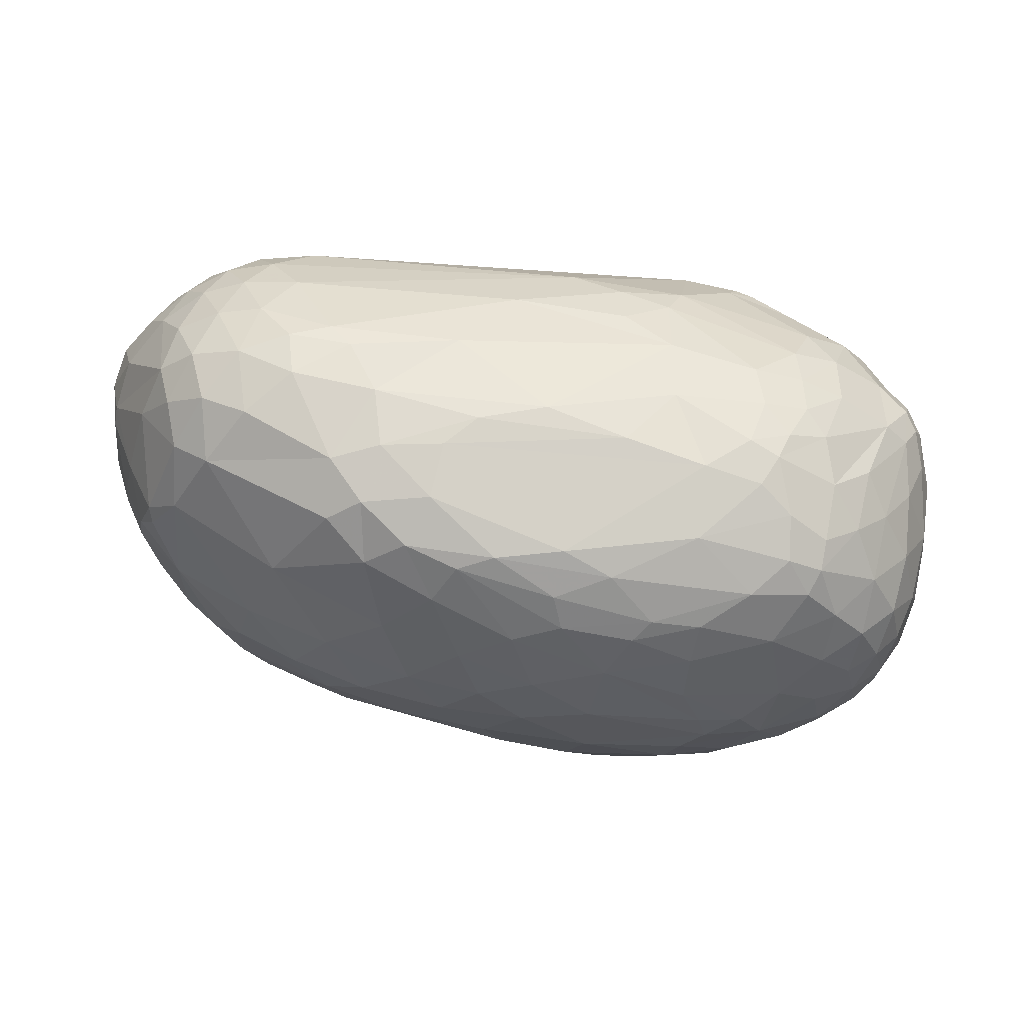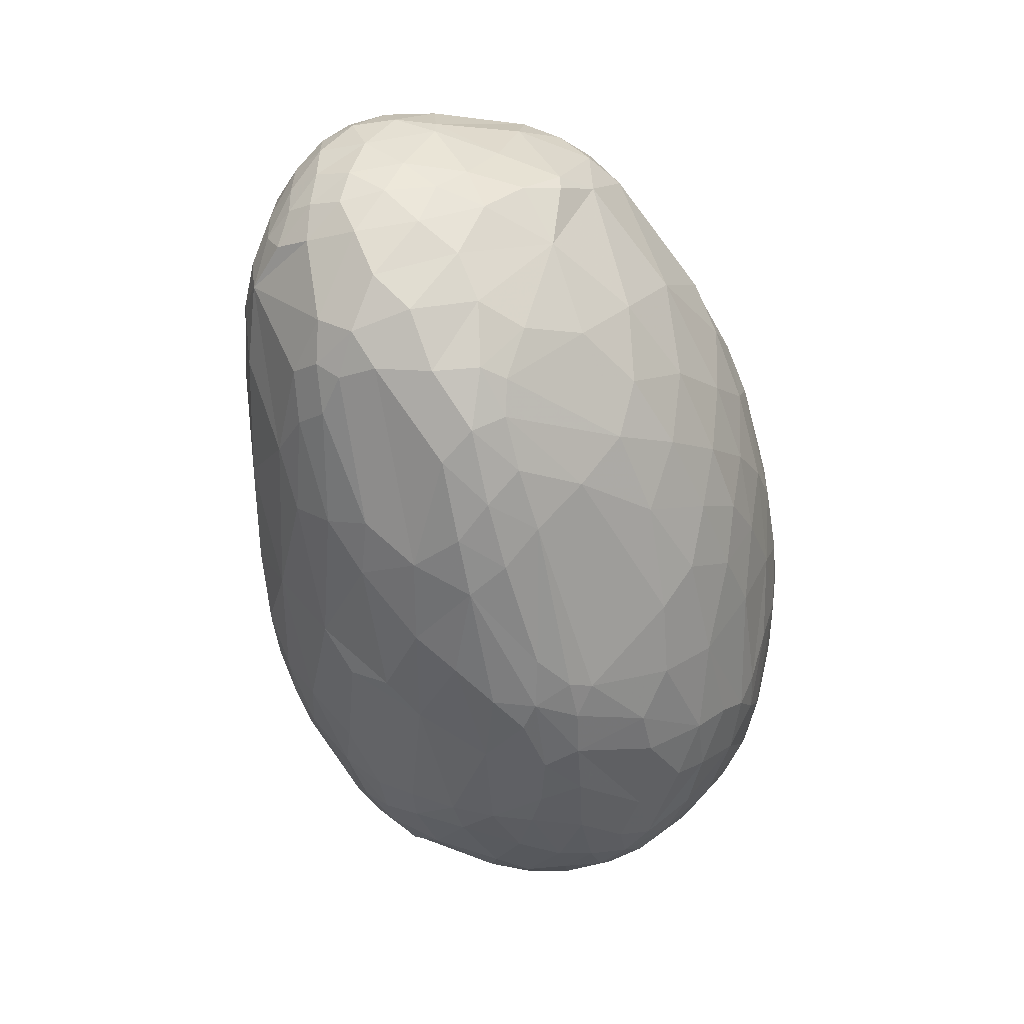
<metadata>
{"format":"obj","ext":"obj","renderer":"f3d","projection":"perspective","resolution":1024,"background":"white","views":[{"elev":-60.8,"azim":172.7,"up":"+Z"},{"elev":-55.8,"azim":99.2,"up":"+Y"}]}
</metadata>
<code>
v 52.95 114.4 126.5
v 53.23 89.12 132
v 53.54 103.6 149.2
v 55.17 128.8 142.2
v 55.93 102.5 111.1
v 56.06 82.74 152
v 57.02 139 126.2
v 58.89 76.17 120.2
v 59.21 70.87 141.2
v 59.3 93.16 169.2
v 59.57 147.9 139.1
v 59.61 130.3 106.4
v 59.7 125.9 160.9
v 61.53 108.9 173.2
v 61.56 93.54 97.51
v 62.4 146.5 151.6
v 63.04 115.7 90.43
v 63.06 156.7 129
v 63.38 80.8 170.9
v 63.56 151.1 115.6
v 64.63 69.53 159.4
v 64.96 73.72 104.3
v 65.99 59.77 137.2
v 66.73 161.3 139.1
v 66.87 161.4 121.6
v 67.22 59.81 121.9
v 67.54 105.9 81.11
v 68.35 99.63 187.7
v 68.64 88.69 185.6
v 68.87 89.33 85.88
v 69.01 144.8 167.9
v 69.1 126.2 180.4
v 70 133.7 85.16
v 70.02 148.5 99.28
v 70.65 166.6 124.9
v 71.76 161.5 152.5
v 72.21 70.39 176
v 72.67 112 192.1
v 72.8 59.01 109.7
v 72.82 119.4 74.18
v 73.69 72.16 92.77
v 74.18 50.31 136.7
v 74.78 51.55 149.4
v 75.38 103.5 72.29
v 77.61 48.68 124.1
v 77.99 92.41 198.2
v 72.86 79.25 185.9
v 78.5 139.7 184.4
v 78.58 157 169.7
v 71.72 161.5 112.1
v 79.21 86.27 76.75
v 79.33 102.3 201
v 80.22 148.3 83.47
v 80.23 123.7 195.8
v 80.67 173 129
v 81.98 170.2 155
v 82.13 45.28 149.6
v 82.24 57.5 99.7
v 82.81 49.36 162.7
v 80.1 82.75 196.2
v 82.92 133.1 68.9
v 83.81 115.4 64.35
v 84.08 42.58 136.1
v 84.19 111.9 203.6
v 84.32 46.99 114.4
v 84.84 99.57 66.46
v 86.7 94.36 206.1
v 87.13 69.85 82.61
v 87.65 161 88.39
v 88.37 163.9 171.9
v 88.89 63.59 191.8
v 89.96 150 185.5
v 90.4 101.7 209.1
v 79.81 167.9 109.5
v 91.24 134.1 197.6
v 91.25 149.1 71.24
v 91.62 179.1 144.7
v 91.77 39.2 125.7
v 91.83 42.05 159.7
v 100.6 78.05 208.9
v 92.97 86.24 68.22
v 93.15 121.9 205.5
v 95.16 124.7 58.33
v 95.3 172.4 165.7
v 103.3 141 57.21
v 95.83 106.6 59.87
v 96.38 55.62 89.97
v 96.48 111 211
v 90.85 59.56 189.6
v 96.76 35.77 136.4
v 97.01 90.52 211.8
v 97.58 177.9 106
v 97.98 182.4 123.4
v 106.2 32.92 149.1
v 98.47 48.09 180
v 99.14 39.11 114.3
v 100.7 161.7 75.76
v 102.5 99 215.4
v 102.6 160 184.5
v 102.6 149 62.44
v 104.3 172.5 86.69
v 91.64 47.11 105.1
v 106.2 54.07 195.2
v 106.2 133.3 54.36
v 123.6 142.3 209
v 106.7 185.4 135
v 106.8 91.73 60.84
v 107.1 132.8 207.2
v 107.9 68.68 72.26
v 101.9 64.65 201.4
v 110.2 182.2 157.4
v 110.4 68.2 207.7
v 110.9 178.8 92.36
v 111.9 183.3 104.3
v 112.9 170.3 178.9
v 113.2 186.5 117.1
v 113.7 30.6 126.3
v 114.1 144.1 55.41
v 114.4 115.9 53.08
v 114.7 37.41 105.9
v 115.2 85.64 217.4
v 115.2 34.86 167.5
v 115.2 156.4 62.6
v 115.5 52.8 82.79
v 116.3 100.2 220.8
v 117 174.8 80.82
v 117 57.05 202.4
v 117.2 48.66 194.5
v 118.5 41.01 183.4
v 119.5 44.34 91.14
v 120.4 170.5 73.42
v 122.4 184.7 164.5
v 122.6 26.11 142.2
v 138 136.6 217.3
v 123.9 156.3 197.9
v 124.6 133.5 50.68
v 117 78.59 63.16
v 125.1 180.8 89.05
v 125.2 27.69 155.2
v 125.4 164.1 66.32
v 126.8 68.69 66.54
v 127.5 185.8 102.8
v 118.3 107.7 220.9
v 129.6 173.8 76.31
v 140.5 34.61 98.83
v 131.4 187.7 158.8
v 131.4 45.01 194.3
v 138.4 179.9 178.1
v 133.1 58.59 72.88
v 134.1 23.06 137.3
v 134.6 78.6 220.2
v 128 185.7 165.9
v 135.3 55.08 205.6
v 136.1 24.65 123.7
v 150.3 127 223.6
v 130.6 77.59 61.4
v 132.5 99.75 224.2
v 138.5 90.58 55.34
v 138.8 121.1 48.24
v 139.3 107.1 50.22
v 127.3 31.98 168.7
v 140.2 148.2 210.7
v 143.3 167.1 68.44
v 143.4 149 54.88
v 130.3 38.01 182.5
v 144.7 67.43 216.4
v 154.4 21.71 121.9
v 144.9 185.1 171.6
v 149.5 172.7 189.6
v 136.2 48.08 81.89
v 150 192.2 140.9
v 150.7 111.4 226.4
v 151.1 76.14 222
v 151.3 19.98 133.4
v 151.8 139.6 218.5
v 151.8 48.18 200.9
v 152 92.08 226.1
v 153.7 180.6 88.09
v 154.7 188.1 109
v 155 192 129.8
v 154 179.3 182.5
v 155.8 32.54 99.61
v 172.3 28.59 171.8
v 157.2 22.41 152.3
v 157.9 152.5 210.1
v 159.1 114.3 47.21
v 162.8 59.76 212.4
v 162.8 129.5 223.3
v 164.7 54.09 75.03
v 165 117.5 226.6
v 165.5 98.68 51.04
v 165.8 80.7 224.8
v 166.9 142.6 217
v 166.9 76.12 60.37
v 154.2 121.8 47.06
v 178.5 17.74 132.4
v 167.8 71.3 220.7
v 168.8 39.52 89.77
v 168.8 135.4 48.4
v 169.6 190.7 121.6
v 169.6 21.15 120
v 170.2 17.91 137.6
v 170.2 192.5 136.9
v 174.8 105.8 227.5
v 184.5 32 180.6
v 178.8 121.6 224.3
v 180.2 167.6 195.1
v 168.4 171.1 73.36
v 194.3 21.35 155.8
v 181.6 18.52 145.6
v 181.7 115.9 47.38
v 183.3 79.83 224.4
v 174.5 87.24 226.5
v 184.3 141.6 50.51
v 184.6 39.9 192.6
v 185.5 191.1 148
v 185.5 126.7 47.33
v 192.3 43.28 87.54
v 187.2 88.56 55.14
v 188.1 68.73 65.08
v 193.5 175.2 80.22
v 205.2 136.8 50.04
v 196.2 107.9 50.23
v 182.6 21.41 120.6
v 198.6 46.66 199.3
v 178.6 24.43 113.8
v 198.8 54.4 76.91
v 273.1 181.6 163.1
v 233.7 99.59 221
v 216.3 130.9 50.73
v 203.5 79.51 60.53
v 204.8 86.72 223.7
v 204.9 189.6 127
v 205.9 25.89 166.5
v 206.4 66.4 213.9
v 227.4 34.91 180.2
v 211.7 96.1 55.88
v 194.9 19.73 129.2
v 214.5 65.65 70.54
v 214.6 170.5 76.92
v 183.1 154.5 207.7
v 189.9 144.7 213.4
v 222.5 117.5 53.18
v 222.7 183.3 104
v 222.9 21.51 146.1
v 224.3 163.2 70.93
v 226.1 50.55 87.43
v 226.5 80.14 65.01
v 226.7 149.9 60.26
v 253 175 180.2
v 280.7 115.3 212.5
v 230.5 22.94 133.6
v 232.7 134.9 54.82
v 233 168 191.1
v 236.9 101.2 60.69
v 238.9 29.28 122.1
v 239.8 85.16 217.9
v 240.8 65.47 77.6
v 241.4 24.61 146.5
v 241.6 55.4 199.9
v 242.6 44 188.8
v 243.7 160.1 71.29
v 244.7 125.1 58.35
v 245.9 40.48 107.1
v 247.3 171.6 85.76
v 247.7 144.6 61.74
v 251.9 26.87 135.6
v 233 27.05 162.2
v 254.2 85.17 72.36
v 256.7 179.6 99.9
v 257.7 136.6 63.23
v 258.6 153.8 70.76
v 258.9 32.89 124.8
v 289.1 142.2 200.2
v 291.7 131.8 205.4
v 245.5 35.18 175.5
v 259.3 64.03 202.7
v 286.3 182 150.6
v 275.2 38.42 126.3
v 264.3 67.14 87
v 266.3 31.44 147.3
v 263.3 181.7 106.7
v 261.2 163.1 191.5
v 252.9 53.78 93.58
v 269.4 100.7 215.3
v 272 176.8 174.4
v 273 55.78 192.4
v 273.5 110.5 73
v 273.7 171.7 91.33
v 274.7 33.87 136.8
v 294 45.78 163.4
v 276.2 178.8 103.8
v 276.7 183.8 133.6
v 284.6 44.91 124.4
v 278.9 48.93 183.1
v 279.9 86.5 210.1
v 280.9 85.76 85.68
v 283.8 171.2 179.1
v 284.3 66.8 100.5
v 286.7 180 118.1
v 287.1 159.1 85.1
v 288.8 162.6 186.4
v 290.1 44.36 131.6
v 284.5 120.5 210.8
v 290.9 48.7 175.4
v 291.6 172 101.5
v 288.8 60.43 191.1
v 291.7 113.1 209.9
v 291.8 176.3 166.5
v 292.1 42.82 146.1
v 293.7 54.22 182.3
v 294 57.95 117.5
v 294.2 98.63 209.3
v 294.3 180.2 136.4
v 297.9 140.7 84.04
v 300.6 175.3 121.1
v 301 176.9 152.7
v 301.3 158.2 92.95
v 301.5 165.1 177.6
v 305.1 89.02 203
v 303.8 126.1 203.6
v 304 52.8 169.1
v 305 58.79 130
v 306.8 166 107.7
v 306.9 85.65 106.2
v 308.6 98.87 203.5
v 307.1 150 188.2
v 307.5 173.8 138.9
v 307.9 168.6 165
v 308 118.5 92.32
v 308.1 53.99 150.3
v 308.1 136.9 197.3
v 309.1 139.9 92.81
v 313.1 150.7 101.9
v 313.5 166.5 124.3
v 313.9 167.8 152.3
v 305.7 60.02 179.7
v 317.3 111.1 102
v 315.9 156.6 174
v 315.9 105.5 102.1
v 316.3 70.05 134.4
v 316.7 63.09 160.4
v 317.7 124.9 195.8
v 317.9 96.42 196.3
v 318.5 87.74 192
v 318.8 160.3 162
v 319.3 109.3 196.2
v 320.4 161.7 139.4
v 321.1 98.92 113.2
v 322.3 87.26 125.3
v 322.5 80.75 181.2
v 322.6 135.2 187.7
v 322.7 138.9 114.4
v 317.2 156.5 113.4
v 325 78.18 145.4
v 325.4 143.2 178
v 325.7 75.96 165.2
v 325.8 155 152.3
v 325.9 96.77 187.5
v 326.6 115.4 120.6
v 328.2 106.9 187.3
v 328.7 100.4 130
v 328.8 120.8 186.7
v 329.3 92.05 179.6
v 329.3 91.54 139.4
v 331.3 86.79 169.3
v 331.4 143.7 141.3
v 332 88.48 155.3
v 333.5 129.8 177.7
v 333.8 103.7 177.5
v 334.4 137.7 169
v 334.6 100.7 149.3
v 334.7 127.1 139.7
v 334.8 140.7 157.2
v 335.5 97.73 166.2
v 336 116.5 176.8
v 334.9 120.8 139.7
v 337.6 128.7 152.6
v 338.1 112.5 161.5
v 338.4 127.2 166.4
g foo
f 153 112 127
f 110 127 112
f 175 162 134
f 135 105 162
f 105 134 162
f 346 339 371
f 327 356 339
f 356 371 339
f 178 221 208
f 208 221 240
f 29 19 47
f 21 37 19
f 37 47 19
f 12 34 33
f 50 53 34
f 61 33 53
f 33 34 53
f 27 44 30
f 66 51 44
f 41 30 51
f 30 44 51
f 167 174 154
f 184 150 174
f 117 154 150
f 154 174 150
f 67 52 46
f 38 28 52
f 29 46 28
f 28 46 52
f 19 29 10
f 10 3 6
f 6 21 19
f 19 10 6
f 133 117 150
f 150 184 139
f 150 139 133
f 109 124 87
f 130 102 124
f 87 124 102
f 148 168 152
f 168 148 181
f 371 356 369
f 327 352 356
f 363 369 352
f 369 356 352
f 189 141 194
f 191 194 156
f 194 141 156
f 95 59 79
f 43 57 59
f 79 59 57
f 275 251 304
f 91 121 98
f 98 88 73
f 73 67 91
f 91 98 73
f 25 35 50
f 55 74 35
f 74 50 35
f 139 122 94
f 95 79 122
f 94 122 79
f 333 353 338
f 360 338 353
f 353 333 334
f 334 354 353
f 165 215 176
f 176 153 147
f 176 147 165
f 68 41 51
f 51 66 81
f 81 109 68
f 51 81 68
f 236 268 276
f 57 43 42
f 42 45 63
f 57 42 63
f 41 68 58
f 109 87 68
f 102 58 87
f 58 68 87
f 166 173 151
f 151 121 112
f 112 153 166
f 112 166 151
f 7 11 18
f 18 25 20
f 20 12 7
f 20 7 18
f 145 167 120
f 117 120 154
f 167 154 120
f 141 109 137
f 141 137 156
f 86 66 62
f 62 61 83
f 83 119 86
f 62 83 86
f 112 121 80
f 112 80 110
f 59 21 43
f 21 59 37
f 95 71 59
f 47 37 71
f 71 37 59
f 71 80 60
f 60 47 71
f 85 61 76
f 76 97 100
f 85 76 100
f 12 33 17
f 61 40 33
f 27 17 40
f 17 33 40
f 8 5 15
f 12 17 5
f 27 15 17
f 5 17 15
f 53 50 69
f 69 97 76
f 76 61 53
f 53 69 76
f 75 108 105
f 134 105 108
f 245 259 268
f 268 236 234
f 268 234 245
f 102 130 120
f 120 117 96
f 120 96 102
f 23 8 26
f 26 45 42
f 42 43 23
f 42 23 26
f 9 8 23
f 43 21 9
f 43 9 23
f 139 94 133
f 130 145 120
f 269 288 297
f 315 330 288
f 325 297 330
f 297 288 330
f 8 15 22
f 27 30 15
f 41 22 30
f 15 30 22
f 265 262 240
f 249 246 262
f 246 240 262
f 95 89 71
f 99 70 72
f 72 75 105
f 105 135 99
f 105 99 72
f 94 57 90
f 90 117 133
f 90 133 94
f 8 22 26
f 41 39 22
f 45 26 39
f 22 39 26
f 52 67 73
f 73 88 64
f 64 38 52
f 52 73 64
f 8 9 2
f 21 6 9
f 3 2 6
f 9 6 2
f 305 311 295
f 307 287 311
f 287 295 311
f 45 39 65
f 41 58 39
f 102 65 58
f 39 58 65
f 45 78 63
f 117 90 78
f 57 63 90
f 78 90 63
f 65 102 96
f 96 117 78
f 78 45 65
f 96 78 65
f 110 103 127
f 95 128 103
f 153 127 128
f 128 127 103
f 165 147 129
f 153 128 147
f 95 129 128
f 147 128 129
f 121 91 80
f 80 91 67
f 205 225 215
f 235 187 225
f 187 215 225
f 38 64 54
f 88 82 64
f 75 54 82
f 54 64 82
f 29 28 10
f 38 14 28
f 3 10 14
f 10 28 14
f 57 94 79
f 129 95 122
f 122 139 161
f 161 165 129
f 122 161 129
f 89 95 103
f 110 80 89
f 103 110 89
f 80 71 89
f 60 29 47
f 60 80 67
f 46 29 60
f 46 60 67
f 143 88 98
f 98 121 125
f 98 125 143
f 197 173 166
f 166 153 187
f 187 235 197
f 166 187 197
f 177 157 173
f 121 151 157
f 157 151 173
f 172 157 177
f 157 172 143
f 125 121 157
f 125 157 143
f 18 11 24
f 24 55 35
f 35 25 18
f 35 18 24
f 31 48 49
f 75 72 48
f 70 49 72
f 48 72 49
f 132 148 152
f 309 278 228
f 191 158 160
f 137 107 158
f 119 160 107
f 160 158 107
f 191 160 186
f 119 159 160
f 195 186 159
f 186 160 159
f 155 175 134
f 172 155 143
f 134 143 155
f 75 48 54
f 31 32 48
f 38 54 32
f 32 54 48
f 285 251 229
f 305 291 322
f 310 331 291
f 342 322 331
f 322 291 331
f 341 342 331
f 331 310 323
f 323 325 341
f 323 341 331
f 88 143 82
f 134 82 143
f 108 75 82
f 82 134 108
f 14 38 32
f 32 31 13
f 13 3 14
f 14 32 13
f 5 8 2
f 2 3 1
f 1 12 5
f 1 5 2
f 115 111 84
f 84 70 99
f 99 135 115
f 99 115 84
f 16 11 4
f 4 3 13
f 13 31 16
f 4 13 16
f 242 241 193
f 207 185 241
f 175 193 185
f 185 193 241
f 309 298 319
f 283 302 298
f 327 319 302
f 302 319 298
f 111 115 132
f 135 148 115
f 115 148 132
f 36 31 49
f 49 70 56
f 56 55 36
f 56 36 49
f 31 36 16
f 55 24 36
f 11 16 24
f 36 24 16
f 146 168 171
f 111 132 146
f 168 146 152
f 132 152 146
f 70 84 56
f 111 77 84
f 55 56 77
f 77 56 84
f 55 93 92
f 116 114 93
f 113 92 114
f 92 93 114
f 111 146 106
f 116 106 171
f 106 146 171
f 97 101 131
f 113 126 101
f 131 101 126
f 62 66 44
f 44 27 40
f 40 61 62
f 40 62 44
f 55 77 93
f 111 106 77
f 116 93 106
f 93 77 106
f 142 178 138
f 138 113 114
f 114 116 142
f 142 138 114
f 74 55 92
f 92 113 101
f 101 97 74
f 74 92 101
f 50 74 69
f 97 69 74
f 180 116 171
f 137 109 107
f 81 66 86
f 86 119 107
f 107 109 81
f 81 86 107
f 104 119 83
f 83 61 85
f 83 85 104
f 20 25 50
f 34 12 20
f 34 20 50
f 3 4 1
f 11 7 4
f 12 1 7
f 7 1 4
f 272 315 271
f 136 195 159
f 159 119 136
f 178 142 179
f 116 180 142
f 179 142 180
f 97 131 123
f 164 123 140
f 123 131 140
f 85 118 104
f 164 136 118
f 119 104 136
f 136 104 118
f 97 123 100
f 164 118 123
f 85 100 118
f 118 100 123
f 126 113 138
f 138 178 144
f 144 131 126
f 138 144 126
f 163 164 140
f 140 131 144
f 144 178 163
f 144 163 140
f 256 273 267
f 267 259 252
f 267 252 256
f 188 242 193
f 193 175 188
f 283 242 274
f 275 274 242
f 180 171 203
f 203 233 200
f 180 203 200
f 171 168 216
f 216 233 203
f 171 216 203
f 180 200 179
f 233 179 200
f 306 316 324
f 328 335 316
f 354 324 335
f 335 324 316
f 178 208 163
f 282 233 293
f 246 208 240
f 256 224 226
f 224 256 238
f 238 245 196
f 196 224 238
f 164 199 136
f 217 195 199
f 195 136 199
f 222 217 199
f 199 164 214
f 199 214 222
f 234 205 183
f 183 184 209
f 183 209 234
f 336 328 317
f 317 309 329
f 329 346 336
f 329 336 317
f 217 222 230
f 272 271 266
f 266 249 262
f 262 265 272
f 262 272 266
f 306 318 301
f 333 315 318
f 318 315 301
f 214 249 222
f 208 246 163
f 249 214 246
f 164 163 214
f 163 246 214
f 222 249 253
f 253 243 230
f 222 253 230
f 295 276 305
f 349 325 340
f 338 360 349
f 338 349 340
f 328 348 335
f 367 354 348
f 354 335 348
f 247 258 284
f 269 280 258
f 258 280 284
f 233 282 244
f 265 244 270
f 270 244 282
f 306 292 300
f 293 300 282
f 282 300 292
f 292 306 289
f 289 265 270
f 270 282 292
f 289 270 292
f 315 272 301
f 265 289 272
f 306 301 289
f 301 272 289
f 221 265 240
f 179 233 244
f 244 265 221
f 221 178 179
f 221 179 244
f 254 207 241
f 283 254 241
f 254 283 250
f 250 207 254
f 168 228 216
f 348 328 336
f 336 346 358
f 358 367 348
f 336 358 348
f 274 327 302
f 302 283 274
f 316 306 300
f 300 293 314
f 314 328 316
f 300 314 316
f 360 377 362
f 379 372 377
f 365 362 372
f 362 377 372
f 318 306 324
f 324 354 334
f 334 333 318
f 334 318 324
f 242 283 241
f 298 309 286
f 250 283 298
f 298 286 250
f 309 228 286
f 293 233 216
f 216 228 278
f 278 293 216
f 371 369 380
f 363 376 369
f 379 380 376
f 380 369 376
f 376 363 361
f 361 359 370
f 370 379 376
f 376 361 370
f 314 293 278
f 278 309 317
f 317 328 314
f 278 317 314
f 367 378 373
f 379 377 378
f 373 378 377
f 378 367 374
f 374 371 380
f 380 379 378
f 374 380 378
f 228 168 181
f 181 207 250
f 228 181 250
f 228 250 286
f 169 135 162
f 162 175 185
f 185 207 169
f 162 185 169
f 322 342 337
f 337 307 311
f 311 305 322
f 311 322 337
f 310 290 303
f 273 279 290
f 294 303 279
f 303 290 279
f 169 207 181
f 181 148 169
f 148 135 169
f 329 309 319
f 319 327 339
f 339 346 329
f 339 329 319
f 304 321 275
f 327 274 332
f 321 332 275
f 332 274 275
f 343 363 352
f 352 327 332
f 332 321 343
f 352 332 343
f 198 226 182
f 182 145 170
f 170 189 198
f 170 198 182
f 205 236 225
f 172 190 155
f 206 188 190
f 175 155 188
f 188 155 190
f 192 213 177
f 173 192 177
f 374 367 358
f 358 346 371
f 371 374 358
f 326 313 320
f 285 296 313
f 313 296 320
f 359 364 370
f 366 375 364
f 379 370 375
f 375 370 364
f 366 357 368
f 342 355 357
f 365 368 355
f 357 355 368
f 167 201 196
f 224 196 201
f 275 242 206
f 206 242 188
f 190 229 251
f 251 275 206
f 251 206 190
f 363 343 347
f 321 326 343
f 347 343 326
f 347 326 344
f 344 359 361
f 361 363 347
f 361 347 344
f 359 345 364
f 320 351 345
f 366 364 351
f 364 345 351
f 345 359 344
f 344 326 320
f 345 344 320
f 372 379 375
f 375 366 368
f 368 365 372
f 372 375 368
f 251 285 308
f 308 321 304
f 251 308 304
f 308 285 313
f 326 321 308
f 308 313 326
f 172 204 190
f 229 190 204
f 213 229 204
f 320 307 337
f 232 235 257
f 257 285 229
f 257 229 232
f 229 213 232
f 235 232 212
f 212 232 213
f 281 310 291
f 291 276 268
f 268 259 281
f 268 281 291
f 290 310 281
f 281 259 267
f 267 273 290
f 281 267 290
f 153 176 187
f 215 187 176
f 205 215 183
f 184 183 161
f 215 165 183
f 161 183 165
f 139 184 161
f 235 212 197
f 213 192 212
f 173 197 192
f 192 197 212
f 177 213 204
f 204 172 177
f 320 296 277
f 285 257 296
f 235 277 257
f 296 257 277
f 307 320 277
f 351 320 337
f 337 342 357
f 357 366 351
f 337 357 351
f 259 245 252
f 256 252 238
f 252 245 238
f 231 220 219
f 189 194 220
f 191 219 194
f 220 194 219
f 235 260 277
f 307 277 287
f 260 287 277
f 236 261 225
f 287 260 261
f 235 225 260
f 225 261 260
f 236 276 261
f 287 261 295
f 261 276 295
f 209 245 234
f 236 205 234
f 145 182 167
f 226 201 182
f 201 167 182
f 226 224 201
f 305 276 291
f 325 299 297
f 284 280 299
f 269 297 280
f 280 297 299
f 299 325 312
f 294 284 299
f 299 312 294
f 231 248 239
f 269 258 248
f 247 239 258
f 248 258 239
f 355 342 341
f 341 325 350
f 350 365 355
f 341 350 355
f 325 330 340
f 333 338 330
f 330 338 340
f 315 333 330
f 360 373 377
f 367 373 354
f 360 353 373
f 373 353 354
f 239 247 227
f 227 189 220
f 220 231 239
f 227 220 239
f 247 218 227
f 189 227 218
f 158 191 156
f 156 137 158
f 325 323 312
f 310 303 323
f 294 312 303
f 312 323 303
f 202 184 174
f 174 167 196
f 174 196 202
f 196 245 210
f 210 184 202
f 210 202 196
f 184 210 209
f 245 209 210
f 218 226 198
f 198 189 218
f 130 170 145
f 248 231 237
f 237 243 255
f 255 269 248
f 255 248 237
f 217 211 195
f 191 186 211
f 211 186 195
f 141 189 149
f 149 109 141
f 170 130 124
f 124 109 149
f 149 189 170
f 124 149 170
f 271 315 288
f 271 263 266
f 243 253 263
f 249 266 253
f 253 266 263
f 362 365 350
f 350 325 349
f 349 360 362
f 349 362 350
f 264 247 284
f 279 273 264
f 279 264 284
f 273 256 264
f 243 223 230
f 191 211 223
f 217 230 211
f 223 211 230
f 243 237 223
f 231 219 237
f 191 223 219
f 219 223 237
f 263 271 288
f 288 269 255
f 255 243 263
f 288 255 263
f 284 294 279
f 247 264 218
f 256 226 264
f 264 226 218
g

</code>
